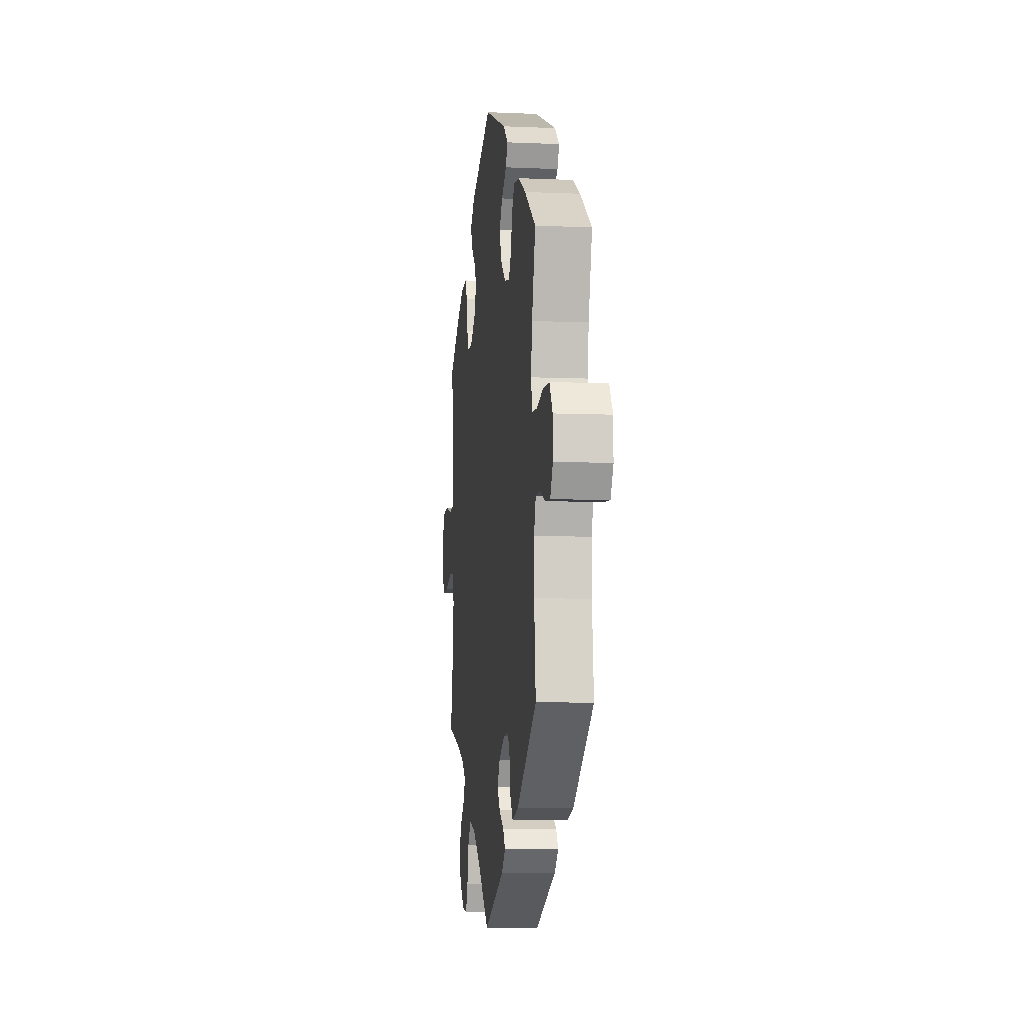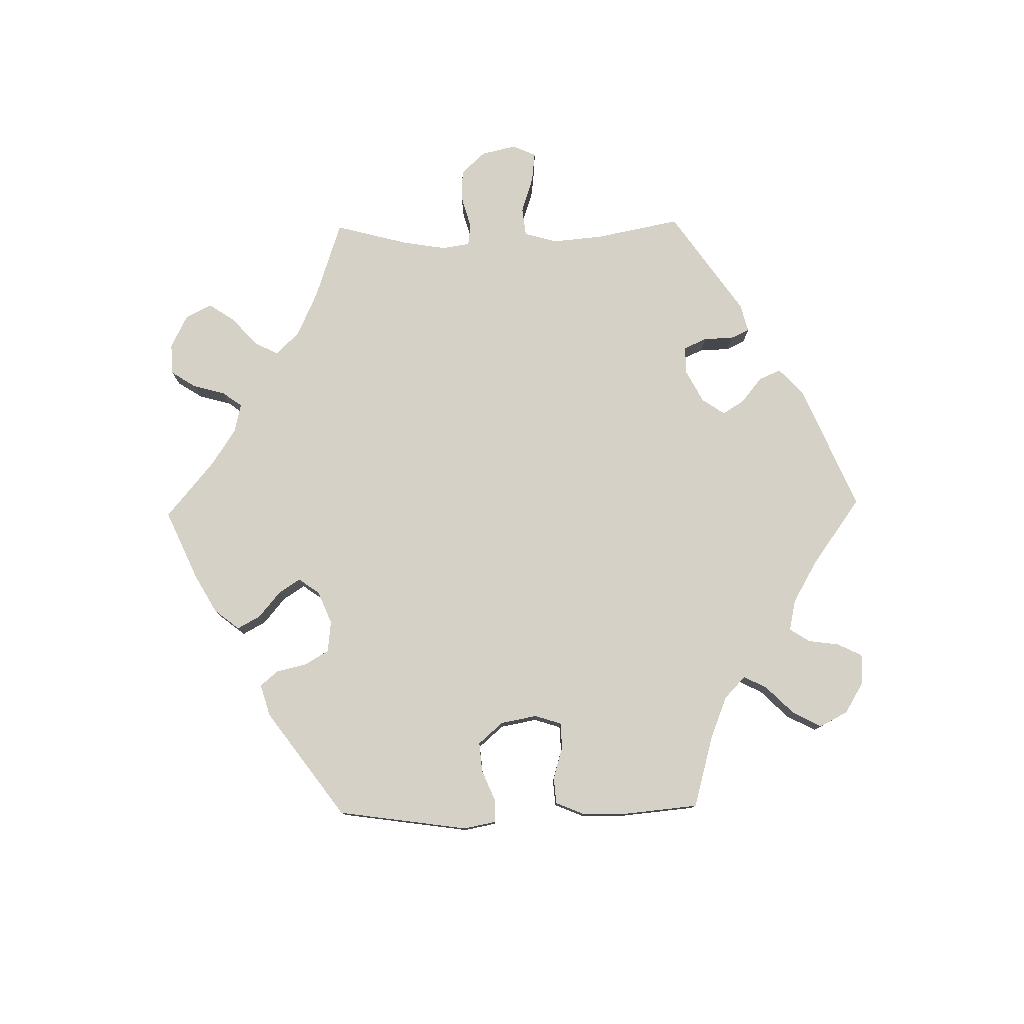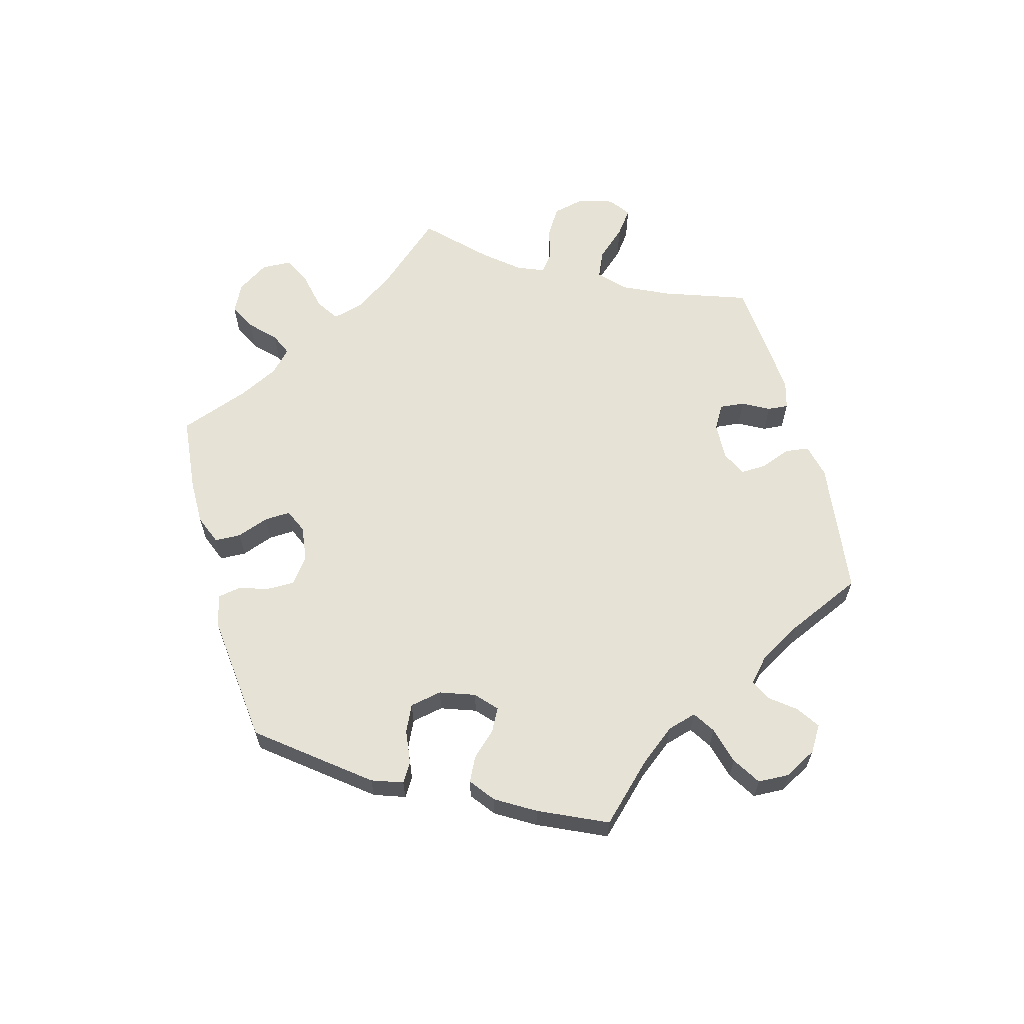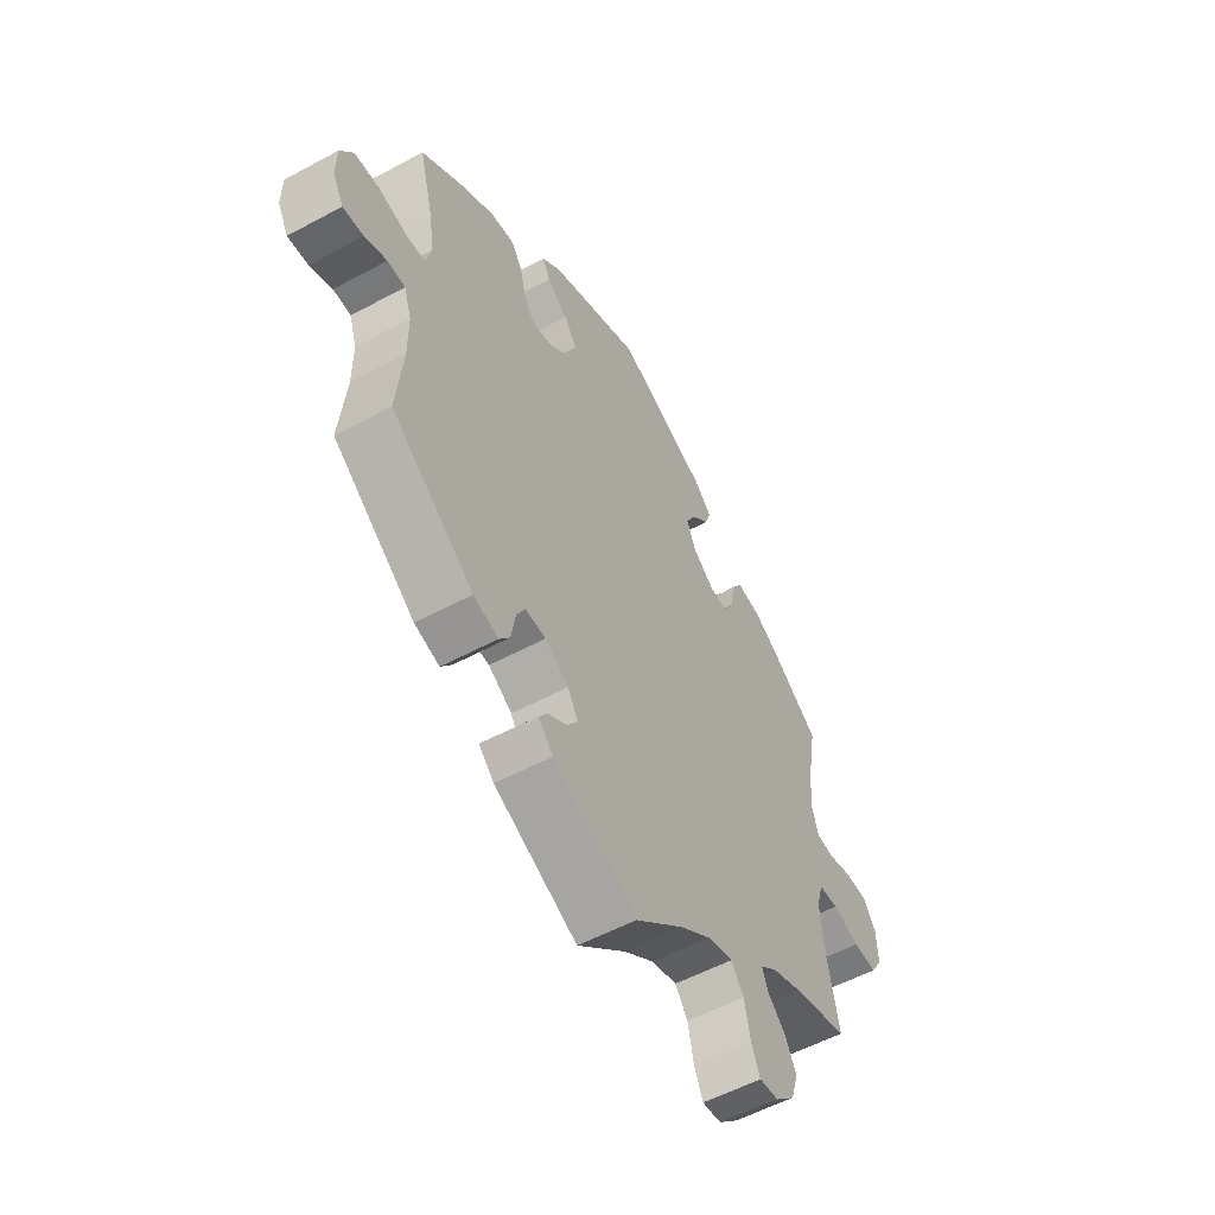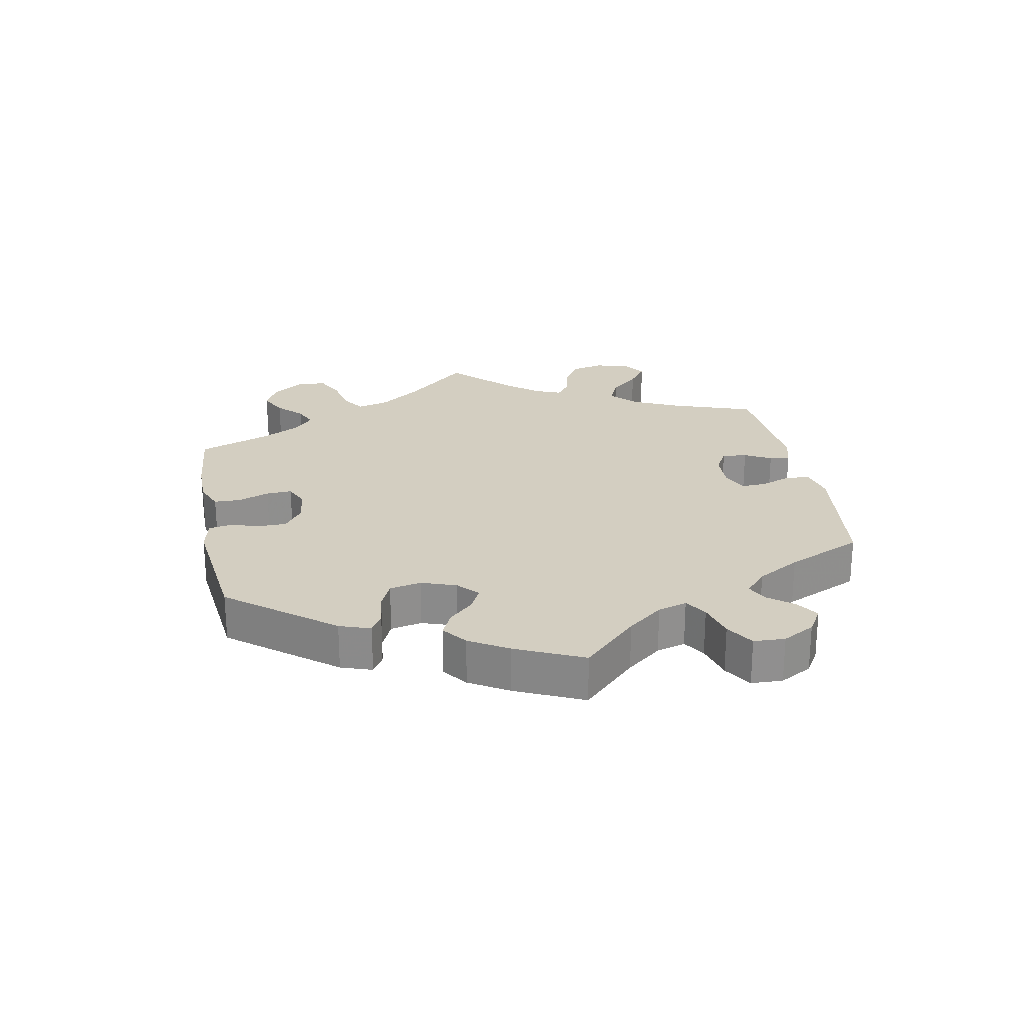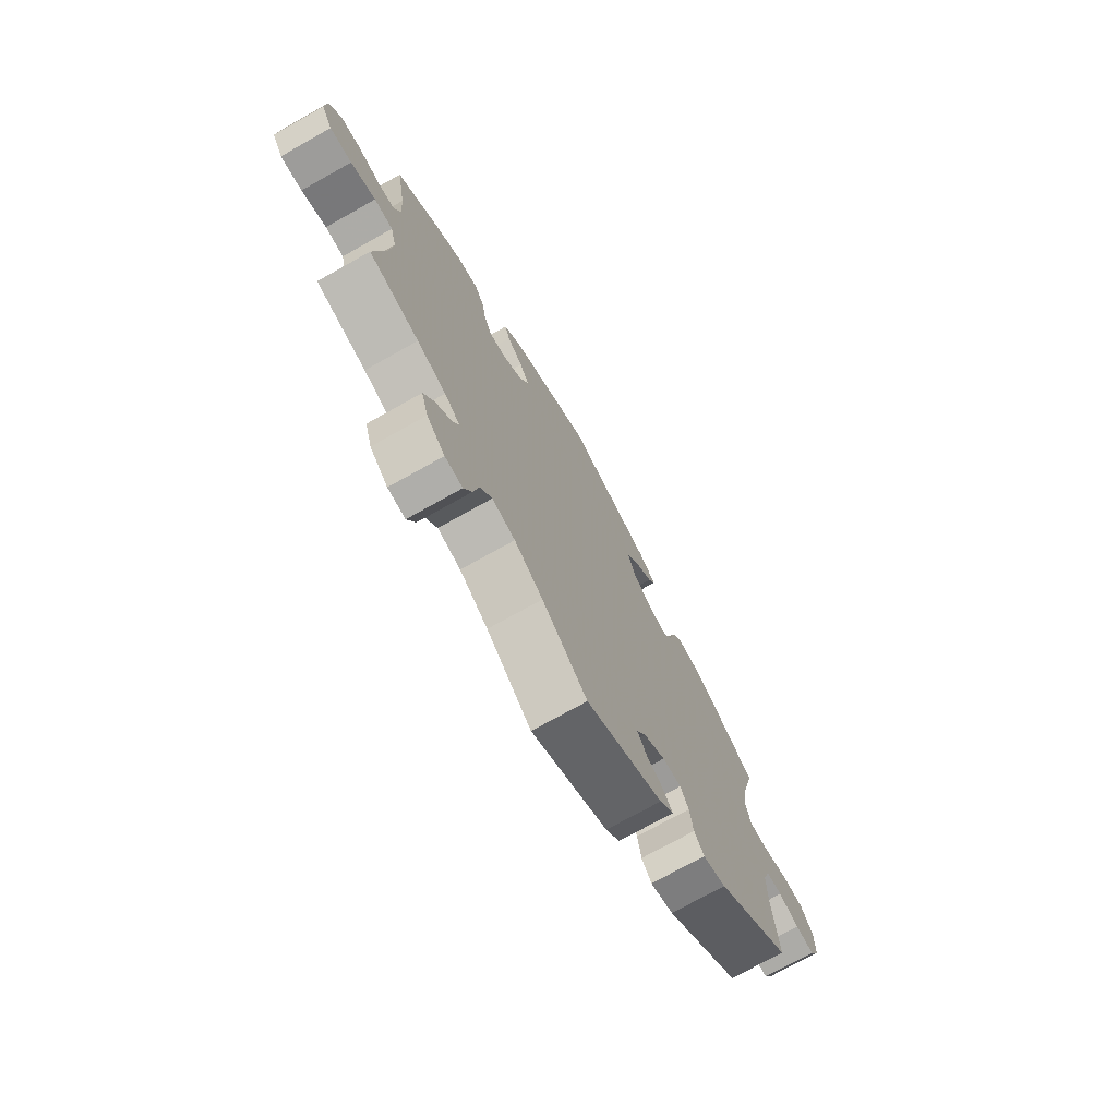
<metadata>
{"format":"obj","ext":"obj","renderer":"f3d","projection":"perspective","resolution":1024,"background":"white","views":[{"elev":-7.0,"azim":82.8,"up":"+Z"},{"elev":78.8,"azim":28.9,"up":"+Y"},{"elev":63.1,"azim":44.9,"up":"+Y"},{"elev":-54.8,"azim":119.7,"up":"+Z"},{"elev":25.0,"azim":49.1,"up":"+Y"},{"elev":-73.0,"azim":-60.7,"up":"+Z"}]}
</metadata>
<code>
v -0.1 0.07 -0.491
v -0.163 0.07 -0.447
v -0.214 0.07 -0.434
v -0.24 0.07 -0.469
v -0.252 0.07 -0.526
v -0.27 0.07 -0.568
v -0.309 0.07 -0.564
v -0.349 0.07 -0.527
v -0.364 0.07 -0.479
v -0.341 0.07 -0.436
v -0.305 0.07 -0.401
v -0.292 0.07 -0.37
v -0.326 0.07 -0.343
v -0.39 0.07 -0.319
v -0.501 0.07 -0.289
v -0.476 0.07 -0.165
v -0.469 0.07 -0.09
v -0.482 0.07 -0.042
v -0.523 0.07 -0.039
v -0.578 0.07 -0.057
v -0.626 0.07 -0.06
v -0.65 0.07 -0.022
v -0.647 0.07 0.034
v -0.621 0.07 0.074
v -0.576 0.07 0.076
v -0.527 0.07 0.063
v -0.49 0.07 0.067
v -0.477 0.07 0.11
v -0.481 0.07 0.177
v -0.501 0.07 0.289
v -0.407 0.07 0.357
v -0.349 0.07 0.391
v -0.301 0.07 0.398
v -0.28 0.07 0.364
v -0.271 0.07 0.313
v -0.253 0.07 0.278
v -0.214 0.07 0.282
v -0.171 0.07 0.315
v -0.152 0.07 0.359
v -0.173 0.07 0.396
v -0.208 0.07 0.429
v -0.22 0.07 0.462
v -0.183 0.07 0.497
v 0 0.07 0.578
v 0.188 0.07 0.503
v 0.226 0.07 0.47
v 0.21 0.07 0.44
v 0.168 0.07 0.408
v 0.142 0.07 0.371
v 0.158 0.07 0.324
v 0.201 0.07 0.287
v 0.243 0.07 0.278
v 0.264 0.07 0.311
v 0.276 0.07 0.361
v 0.299 0.07 0.395
v 0.346 0.07 0.389
v 0.407 0.07 0.355
v 0.5 0.07 0.289
v 0.471 0.07 0.177
v 0.461 0.07 0.109
v 0.472 0.07 0.064
v 0.512 0.07 0.062
v 0.569 0.07 0.077
v 0.62 0.07 0.075
v 0.646 0.07 0.034
v 0.647 0.07 -0.022
v 0.625 0.07 -0.062
v 0.583 0.07 -0.059
v 0.538 0.07 -0.041
v 0.502 0.07 -0.043
v 0.487 0.07 -0.089
v 0.487 0.07 -0.164
v 0.5 0.07 -0.289
v 0.333 0.07 -0.414
v 0.282 0.07 -0.429
v 0.26 0.07 -0.4
v 0.252 0.07 -0.351
v 0.234 0.07 -0.317
v 0.192 0.07 -0.32
v 0.144 0.07 -0.35
v 0.123 0.07 -0.386
v 0.145 0.07 -0.417
v 0.184 0.07 -0.441
v 0.202 0.07 -0.467
v 0.171 0.07 -0.498
v 0 0.07 -0.578
v -0.1 0 -0.491
v -0.163 0 -0.447
v -0.214 0 -0.434
v -0.24 0 -0.469
v -0.252 0 -0.526
v -0.27 0 -0.568
v -0.309 0 -0.564
v -0.349 0 -0.527
v -0.364 0 -0.479
v -0.341 0 -0.436
v -0.305 0 -0.401
v -0.292 0 -0.37
v -0.326 0 -0.343
v -0.39 0 -0.319
v -0.501 0 -0.289
v -0.476 0 -0.165
v -0.469 0 -0.09
v -0.482 0 -0.042
v -0.523 0 -0.039
v -0.578 0 -0.057
v -0.626 0 -0.06
v -0.65 0 -0.022
v -0.647 0 0.034
v -0.621 0 0.074
v -0.576 0 0.076
v -0.527 0 0.063
v -0.49 0 0.067
v -0.477 0 0.11
v -0.481 0 0.177
v -0.501 0 0.289
v -0.407 0 0.357
v -0.349 0 0.391
v -0.301 0 0.398
v -0.28 0 0.364
v -0.271 0 0.313
v -0.253 0 0.278
v -0.214 0 0.282
v -0.171 0 0.315
v -0.152 0 0.359
v -0.173 0 0.396
v -0.208 0 0.429
v -0.22 0 0.462
v -0.183 0 0.497
v 0 0 0.578
v 0.188 0 0.503
v 0.226 0 0.47
v 0.21 0 0.44
v 0.168 0 0.408
v 0.142 0 0.371
v 0.158 0 0.324
v 0.201 0 0.287
v 0.243 0 0.278
v 0.264 0 0.311
v 0.276 0 0.361
v 0.299 0 0.395
v 0.346 0 0.389
v 0.407 0 0.355
v 0.5 0 0.289
v 0.471 0 0.177
v 0.461 0 0.109
v 0.472 0 0.064
v 0.512 0 0.062
v 0.569 0 0.077
v 0.62 0 0.075
v 0.646 0 0.034
v 0.647 0 -0.022
v 0.625 0 -0.062
v 0.583 0 -0.059
v 0.538 0 -0.041
v 0.502 0 -0.043
v 0.487 0 -0.089
v 0.487 0 -0.164
v 0.5 0 -0.289
v 0.333 0 -0.414
v 0.282 0 -0.429
v 0.26 0 -0.4
v 0.252 0 -0.351
v 0.234 0 -0.317
v 0.192 0 -0.32
v 0.144 0 -0.35
v 0.123 0 -0.386
v 0.145 0 -0.417
v 0.184 0 -0.441
v 0.202 0 -0.467
v 0.171 0 -0.498
v 0 0 -0.578
f 85 86 1
f 82 83 84 85
f 81 82 85 1
f 80 81 1 2
f 79 80 2 3
f 74 75 76 77
f 72 73 74 77
f 71 72 77 78
f 70 71 78 79
f 66 67 68 69
f 66 69 70
f 65 66 70
f 62 63 64 65
f 61 62 65 70
f 56 57 58 59
f 56 59 60
f 53 54 55 56
f 52 53 56 60
f 51 52 60 61
f 45 46 47 48
f 45 48 49
f 44 45 49
f 43 44 49 50
f 40 41 42 43
f 39 40 43 50
f 32 33 34 35
f 32 35 36
f 29 30 31 32
f 28 29 32 36
f 27 28 36 37
f 23 24 25 26
f 23 26 27
f 22 23 27
f 19 20 21 22
f 18 19 22 27
f 17 18 27 37
f 14 15 16
f 13 14 16 17
f 12 13 17 37
f 8 9 10 11
f 8 11 12
f 7 8 12
f 4 5 6 7
f 4 7 12 37
f 61 70 79 3
f 38 39 50 51
f 38 51 61 3
f 3 4 37 38
f 87 172 171
f 171 170 169 168
f 87 171 168 167
f 88 87 167 166
f 89 88 166 165
f 163 162 161 160
f 163 160 159 158
f 164 163 158 157
f 165 164 157 156
f 155 154 153 152
f 156 155 152
f 156 152 151
f 151 150 149 148
f 156 151 148 147
f 145 144 143 142
f 146 145 142
f 142 141 140 139
f 146 142 139 138
f 147 146 138 137
f 134 133 132 131
f 135 134 131
f 135 131 130
f 136 135 130 129
f 129 128 127 126
f 136 129 126 125
f 121 120 119 118
f 122 121 118
f 118 117 116 115
f 122 118 115 114
f 123 122 114 113
f 112 111 110 109
f 113 112 109
f 113 109 108
f 108 107 106 105
f 113 108 105 104
f 123 113 104 103
f 102 101 100
f 103 102 100 99
f 123 103 99 98
f 97 96 95 94
f 98 97 94
f 98 94 93
f 93 92 91 90
f 123 98 93 90
f 89 165 156 147
f 137 136 125 124
f 89 147 137 124
f 124 123 90 89
f 1 87 88 2
f 2 88 89 3
f 3 89 90 4
f 4 90 91 5
f 5 91 92 6
f 6 92 93 7
f 7 93 94 8
f 8 94 95 9
f 9 95 96 10
f 10 96 97 11
f 11 97 98 12
f 12 98 99 13
f 13 99 100 14
f 14 100 101 15
f 15 101 102 16
f 16 102 103 17
f 17 103 104 18
f 18 104 105 19
f 19 105 106 20
f 20 106 107 21
f 21 107 108 22
f 22 108 109 23
f 23 109 110 24
f 24 110 111 25
f 25 111 112 26
f 26 112 113 27
f 27 113 114 28
f 28 114 115 29
f 29 115 116 30
f 30 116 117 31
f 31 117 118 32
f 32 118 119 33
f 33 119 120 34
f 34 120 121 35
f 35 121 122 36
f 36 122 123 37
f 37 123 124 38
f 38 124 125 39
f 39 125 126 40
f 40 126 127 41
f 41 127 128 42
f 42 128 129 43
f 43 129 130 44
f 44 130 131 45
f 45 131 132 46
f 46 132 133 47
f 47 133 134 48
f 48 134 135 49
f 49 135 136 50
f 50 136 137 51
f 51 137 138 52
f 52 138 139 53
f 53 139 140 54
f 54 140 141 55
f 55 141 142 56
f 56 142 143 57
f 57 143 144 58
f 58 144 145 59
f 59 145 146 60
f 60 146 147 61
f 61 147 148 62
f 62 148 149 63
f 63 149 150 64
f 64 150 151 65
f 65 151 152 66
f 66 152 153 67
f 67 153 154 68
f 68 154 155 69
f 69 155 156 70
f 70 156 157 71
f 71 157 158 72
f 72 158 159 73
f 73 159 160 74
f 74 160 161 75
f 75 161 162 76
f 76 162 163 77
f 77 163 164 78
f 78 164 165 79
f 79 165 166 80
f 80 166 167 81
f 81 167 168 82
f 82 168 169 83
f 83 169 170 84
f 84 170 171 85
f 85 171 172 86
f 86 172 87 1

</code>
